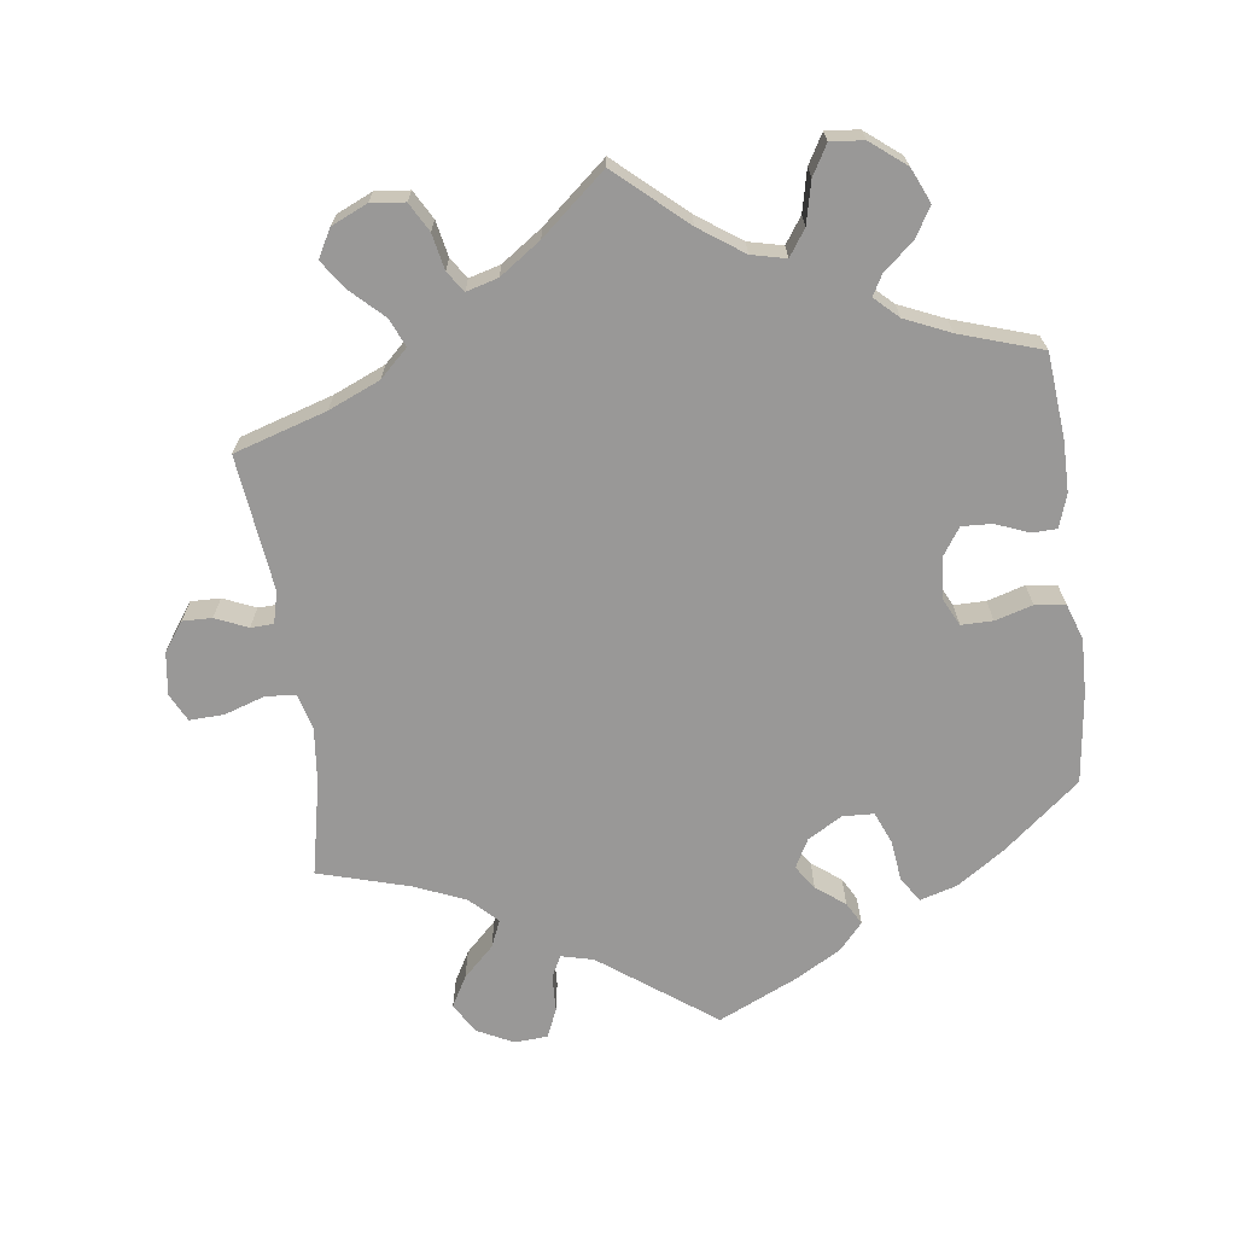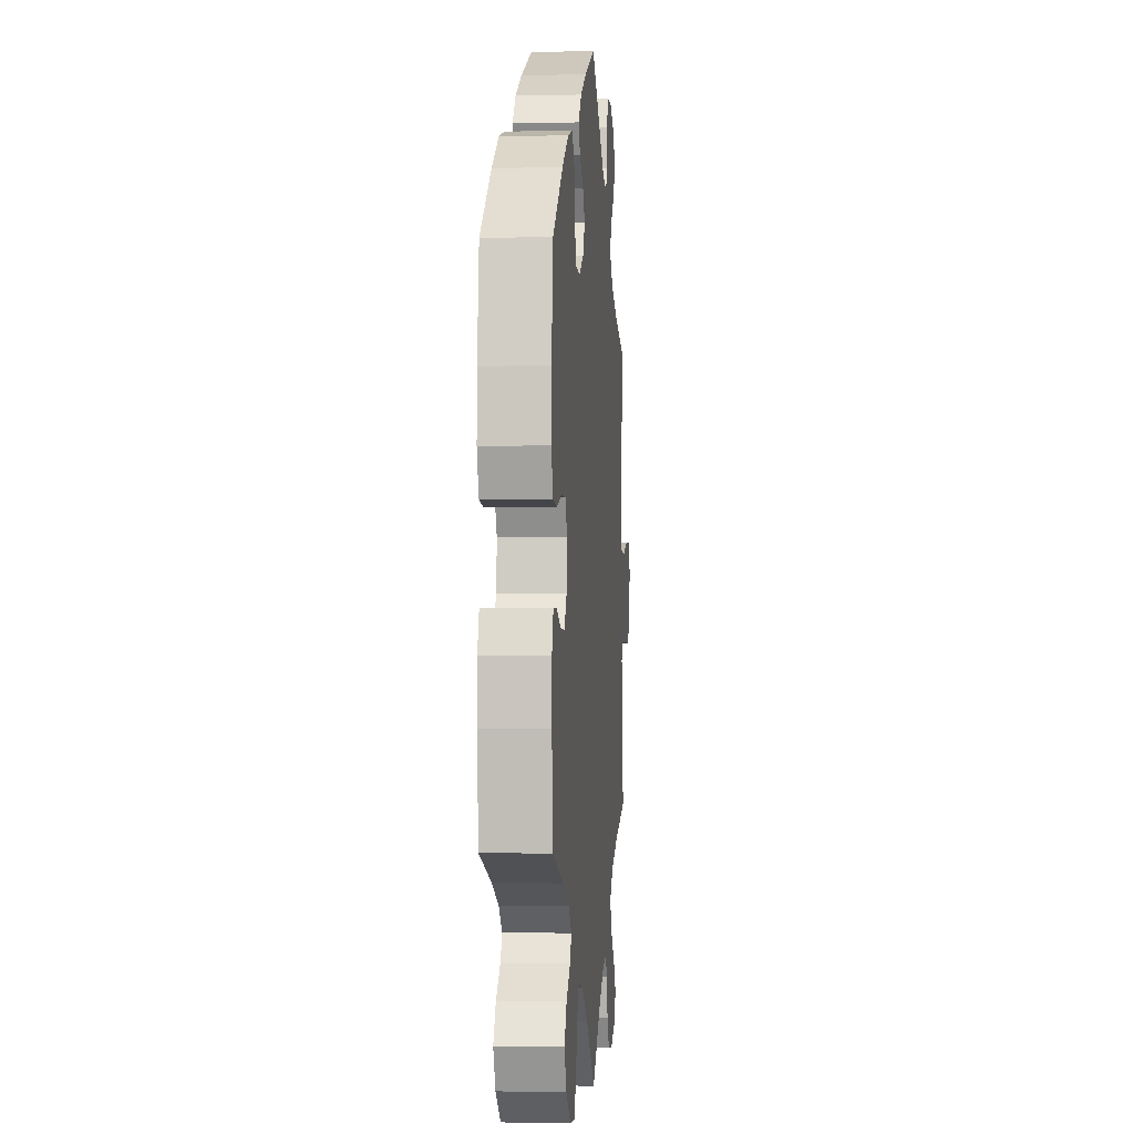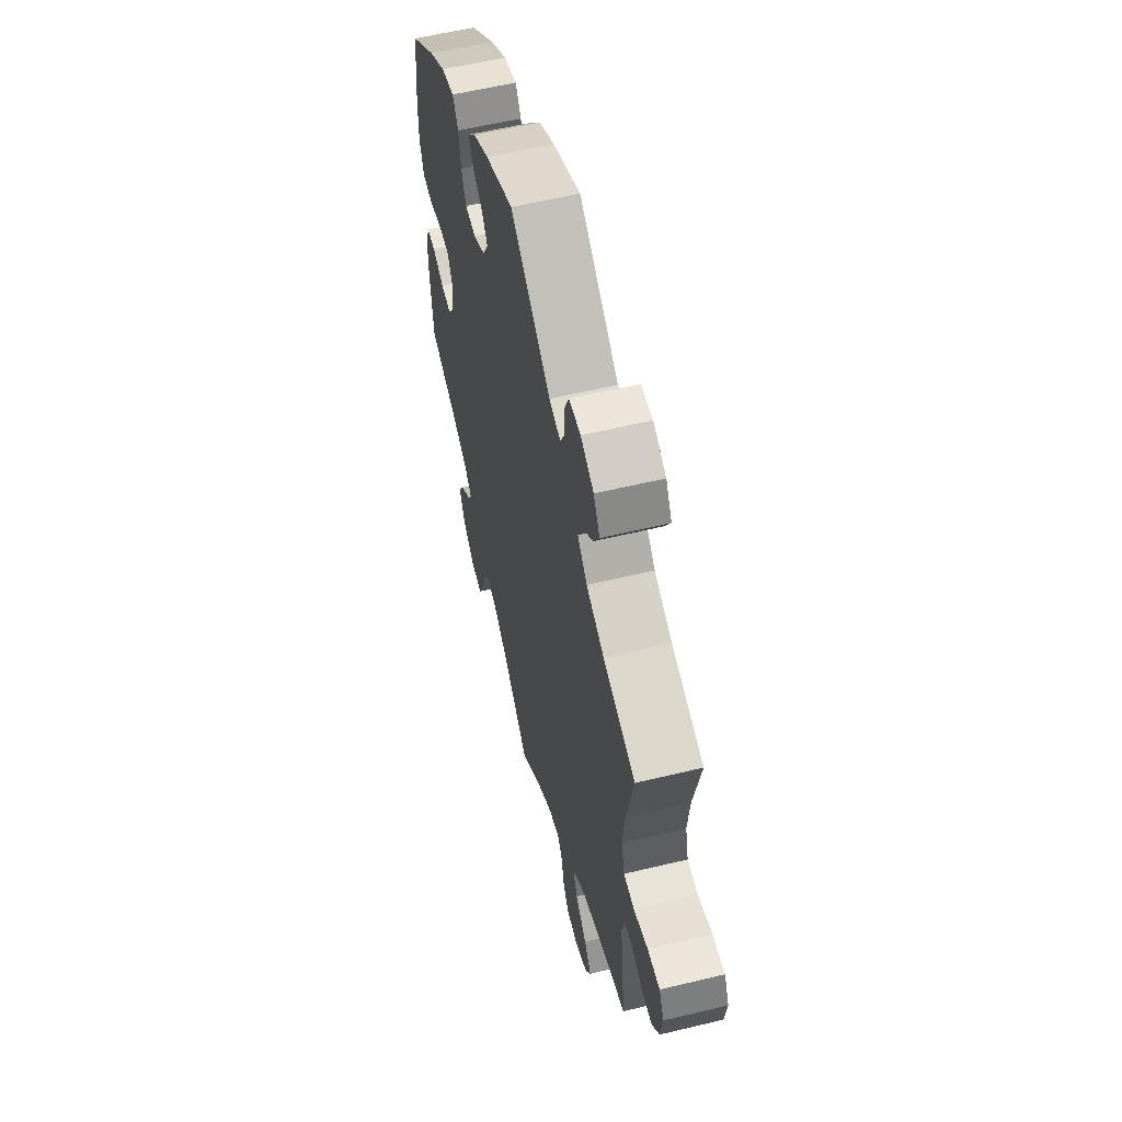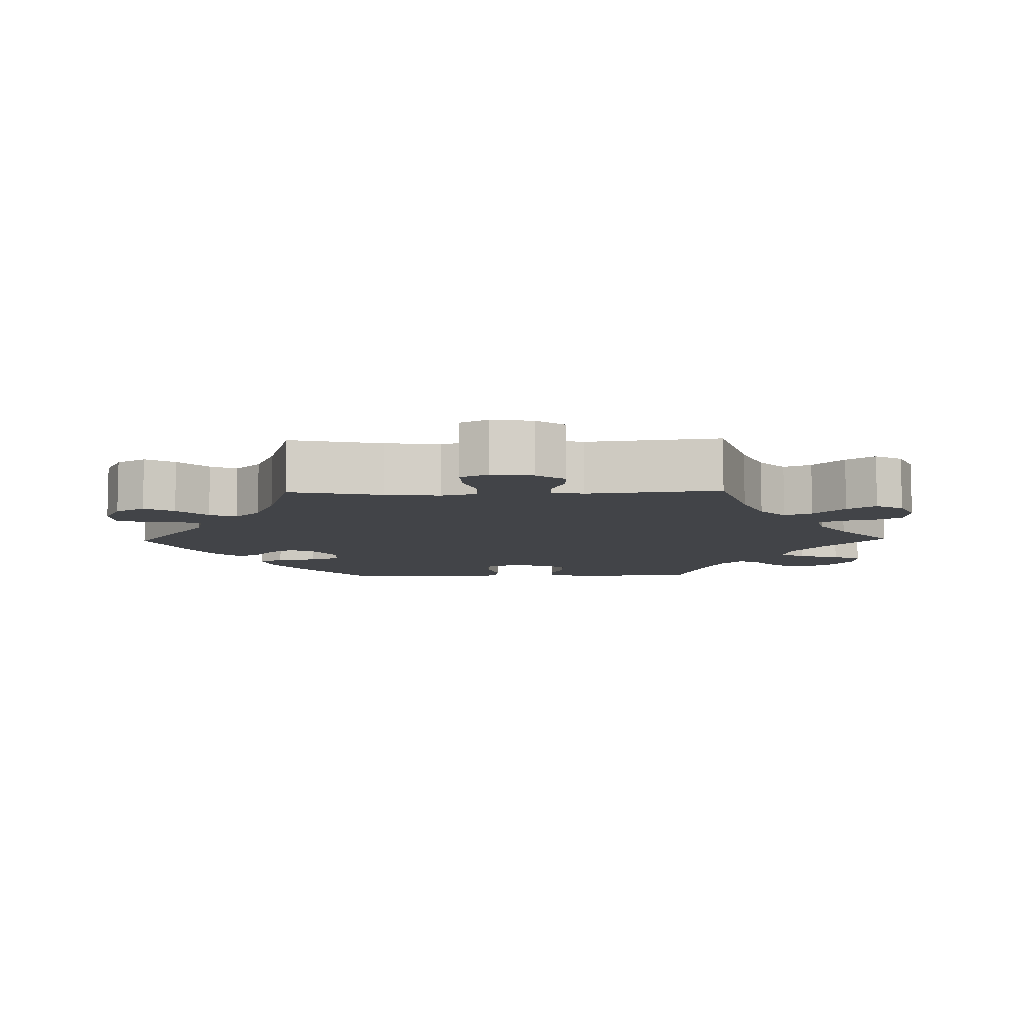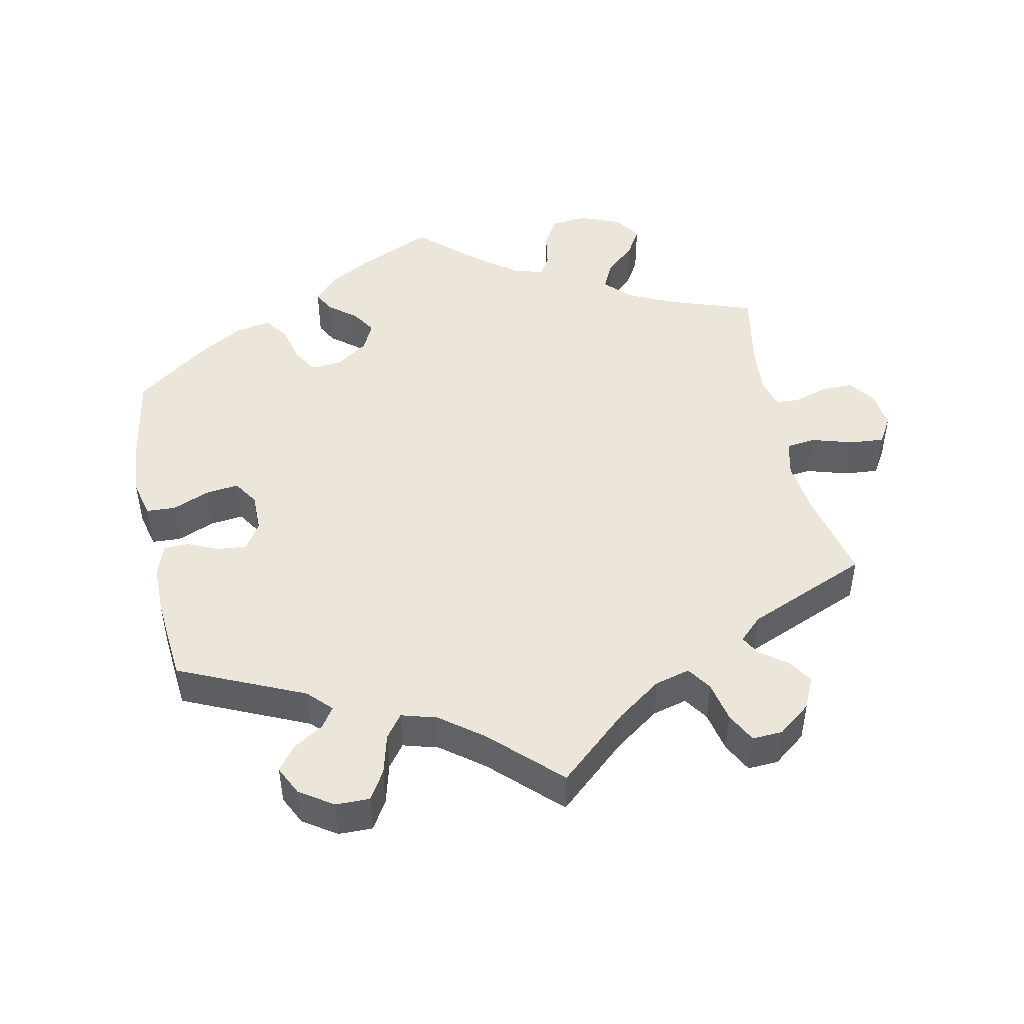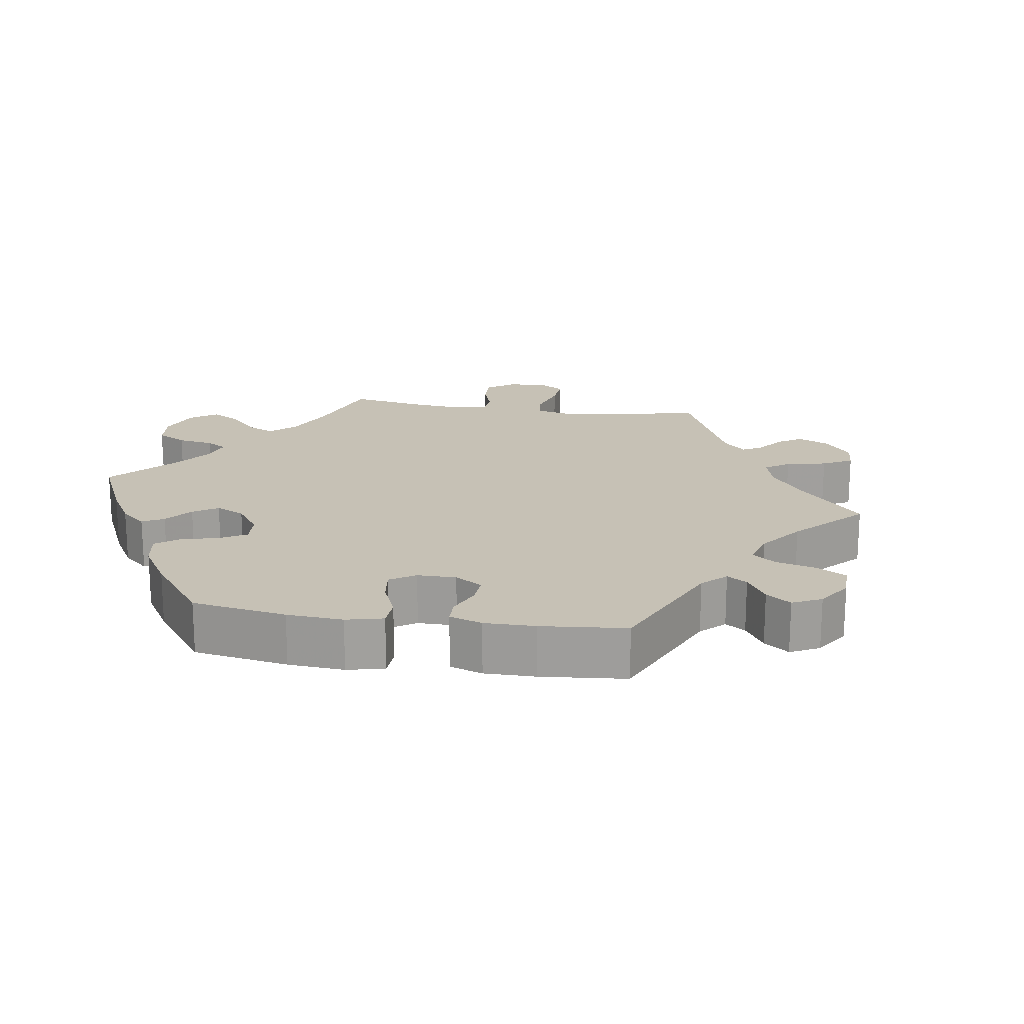
<metadata>
{"format":"obj","ext":"obj","renderer":"f3d","projection":"perspective","resolution":1024,"background":"white","views":[{"elev":-68.7,"azim":-172.5,"up":"+Y"},{"elev":-2.2,"azim":-85.1,"up":"+Z"},{"elev":58.3,"azim":76.0,"up":"+Z"},{"elev":-8.1,"azim":91.3,"up":"+Y"},{"elev":47.3,"azim":48.5,"up":"+Y"},{"elev":18.8,"azim":-21.2,"up":"+Y"}]}
</metadata>
<code>
v -0.094 0.07 -0.495
v -0.154 0.07 -0.453
v -0.201 0.07 -0.442
v -0.225 0.07 -0.477
v -0.238 0.07 -0.534
v -0.261 0.07 -0.574
v -0.306 0.07 -0.57
v -0.354 0.07 -0.532
v -0.375 0.07 -0.485
v -0.351 0.07 -0.444
v -0.311 0.07 -0.411
v -0.295 0.07 -0.382
v -0.327 0.07 -0.352
v -0.389 0.07 -0.325
v -0.5 0.07 -0.289
v -0.511 0.07 -0.173
v -0.511 0.07 -0.105
v -0.496 0.07 -0.06
v -0.462 0.07 -0.059
v -0.417 0.07 -0.077
v -0.376 0.07 -0.079
v -0.351 0.07 -0.042
v -0.346 0.07 0.014
v -0.365 0.07 0.052
v -0.408 0.07 0.052
v -0.459 0.07 0.037
v -0.5 0.07 0.042
v -0.517 0.07 0.091
v -0.515 0.07 0.166
v -0.5 0.07 0.289
v -0.397 0.07 0.374
v -0.332 0.07 0.418
v -0.281 0.07 0.433
v -0.259 0.07 0.399
v -0.252 0.07 0.343
v -0.234 0.07 0.3
v -0.192 0.07 0.298
v -0.145 0.07 0.325
v -0.124 0.07 0.364
v -0.146 0.07 0.397
v -0.185 0.07 0.426
v -0.202 0.07 0.457
v -0.17 0.07 0.493
v -0.109 0.07 0.528
v 0 0.07 0.578
v 0.155 0.07 0.465
v 0.199 0.07 0.454
v 0.214 0.07 0.484
v 0.216 0.07 0.534
v 0.233 0.07 0.573
v 0.278 0.07 0.576
v 0.328 0.07 0.551
v 0.352 0.07 0.51
v 0.329 0.07 0.469
v 0.287 0.07 0.428
v 0.271 0.07 0.391
v 0.308 0.07 0.355
v 0.377 0.07 0.326
v 0.501 0.07 0.29
v 0.474 0.07 0.162
v 0.466 0.07 0.086
v 0.479 0.07 0.037
v 0.52 0.07 0.034
v 0.575 0.07 0.052
v 0.622 0.07 0.054
v 0.641 0.07 0.016
v 0.633 0.07 -0.042
v 0.605 0.07 -0.081
v 0.565 0.07 -0.08
v 0.521 0.07 -0.061
v 0.49 0.07 -0.062
v 0.479 0.07 -0.105
v 0.501 0.07 -0.289
v 0.375 0.07 -0.328
v 0.305 0.07 -0.358
v 0.267 0.07 -0.394
v 0.283 0.07 -0.432
v 0.327 0.07 -0.474
v 0.354 0.07 -0.513
v 0.333 0.07 -0.551
v 0.284 0.07 -0.573
v 0.238 0.07 -0.568
v 0.216 0.07 -0.529
v 0.206 0.07 -0.48
v 0.187 0.07 -0.452
v 0.144 0.07 -0.464
v 0.088 0.07 -0.503
v 0 0.07 -0.578
v -0.094 0 -0.495
v -0.154 0 -0.453
v -0.201 0 -0.442
v -0.225 0 -0.477
v -0.238 0 -0.534
v -0.261 0 -0.574
v -0.306 0 -0.57
v -0.354 0 -0.532
v -0.375 0 -0.485
v -0.351 0 -0.444
v -0.311 0 -0.411
v -0.295 0 -0.382
v -0.327 0 -0.352
v -0.389 0 -0.325
v -0.5 0 -0.289
v -0.511 0 -0.173
v -0.511 0 -0.105
v -0.496 0 -0.06
v -0.462 0 -0.059
v -0.417 0 -0.077
v -0.376 0 -0.079
v -0.351 0 -0.042
v -0.346 0 0.014
v -0.365 0 0.052
v -0.408 0 0.052
v -0.459 0 0.037
v -0.5 0 0.042
v -0.517 0 0.091
v -0.515 0 0.166
v -0.5 0 0.289
v -0.397 0 0.374
v -0.332 0 0.418
v -0.281 0 0.433
v -0.259 0 0.399
v -0.252 0 0.343
v -0.234 0 0.3
v -0.192 0 0.298
v -0.145 0 0.325
v -0.124 0 0.364
v -0.146 0 0.397
v -0.185 0 0.426
v -0.202 0 0.457
v -0.17 0 0.493
v -0.109 0 0.528
v 0 0 0.578
v 0.155 0 0.465
v 0.199 0 0.454
v 0.214 0 0.484
v 0.216 0 0.534
v 0.233 0 0.573
v 0.278 0 0.576
v 0.328 0 0.551
v 0.352 0 0.51
v 0.329 0 0.469
v 0.287 0 0.428
v 0.271 0 0.391
v 0.308 0 0.355
v 0.377 0 0.326
v 0.501 0 0.29
v 0.474 0 0.162
v 0.466 0 0.086
v 0.479 0 0.037
v 0.52 0 0.034
v 0.575 0 0.052
v 0.622 0 0.054
v 0.641 0 0.016
v 0.633 0 -0.042
v 0.605 0 -0.081
v 0.565 0 -0.08
v 0.521 0 -0.061
v 0.49 0 -0.062
v 0.479 0 -0.105
v 0.501 0 -0.289
v 0.375 0 -0.328
v 0.305 0 -0.358
v 0.267 0 -0.394
v 0.283 0 -0.432
v 0.327 0 -0.474
v 0.354 0 -0.513
v 0.333 0 -0.551
v 0.284 0 -0.573
v 0.238 0 -0.568
v 0.216 0 -0.529
v 0.206 0 -0.48
v 0.187 0 -0.452
v 0.144 0 -0.464
v 0.088 0 -0.503
v 0 0 -0.578
f 87 88 1
f 86 87 1 2
f 85 86 2 3
f 81 82 83 84
f 81 84 85
f 80 81 85
f 77 78 79 80
f 76 77 80 85
f 75 76 85 3
f 72 73 74
f 71 72 74 75
f 67 68 69 70
f 67 70 71
f 66 67 71
f 63 64 65 66
f 62 63 66 71
f 61 62 71 75
f 58 59 60
f 57 58 60 61
f 56 57 61 75
f 52 53 54 55
f 52 55 56
f 51 52 56
f 48 49 50 51
f 47 48 51 56
f 46 47 56 75
f 40 41 42 43
f 39 40 43 44
f 32 33 34 35
f 32 35 36
f 31 32 36
f 30 31 36
f 29 30 36 37
f 25 26 27 28
f 24 25 28 29
f 17 18 19 20
f 17 20 21
f 14 15 16 17
f 13 14 17 21
f 12 13 21 22
f 8 9 10 11
f 8 11 12
f 7 8 12
f 4 5 6 7
f 3 4 7 12
f 39 44 45 46
f 38 39 46 75
f 37 38 75 3
f 24 29 37
f 23 24 37
f 22 23 37
f 3 12 22 37
f 89 176 175
f 90 89 175 174
f 91 90 174 173
f 172 171 170 169
f 173 172 169
f 173 169 168
f 168 167 166 165
f 173 168 165 164
f 91 173 164 163
f 162 161 160
f 163 162 160 159
f 158 157 156 155
f 159 158 155
f 159 155 154
f 154 153 152 151
f 159 154 151 150
f 163 159 150 149
f 148 147 146
f 149 148 146 145
f 163 149 145 144
f 143 142 141 140
f 144 143 140
f 144 140 139
f 139 138 137 136
f 144 139 136 135
f 163 144 135 134
f 131 130 129 128
f 132 131 128 127
f 123 122 121 120
f 124 123 120
f 124 120 119
f 124 119 118
f 125 124 118 117
f 116 115 114 113
f 117 116 113 112
f 108 107 106 105
f 109 108 105
f 105 104 103 102
f 109 105 102 101
f 110 109 101 100
f 99 98 97 96
f 100 99 96
f 100 96 95
f 95 94 93 92
f 100 95 92 91
f 134 133 132 127
f 163 134 127 126
f 91 163 126 125
f 125 117 112
f 125 112 111
f 125 111 110
f 125 110 100 91
f 1 89 90 2
f 2 90 91 3
f 3 91 92 4
f 4 92 93 5
f 5 93 94 6
f 6 94 95 7
f 7 95 96 8
f 8 96 97 9
f 9 97 98 10
f 10 98 99 11
f 11 99 100 12
f 12 100 101 13
f 13 101 102 14
f 14 102 103 15
f 15 103 104 16
f 16 104 105 17
f 17 105 106 18
f 18 106 107 19
f 19 107 108 20
f 20 108 109 21
f 21 109 110 22
f 22 110 111 23
f 23 111 112 24
f 24 112 113 25
f 25 113 114 26
f 26 114 115 27
f 27 115 116 28
f 28 116 117 29
f 29 117 118 30
f 30 118 119 31
f 31 119 120 32
f 32 120 121 33
f 33 121 122 34
f 34 122 123 35
f 35 123 124 36
f 36 124 125 37
f 37 125 126 38
f 38 126 127 39
f 39 127 128 40
f 40 128 129 41
f 41 129 130 42
f 42 130 131 43
f 43 131 132 44
f 44 132 133 45
f 45 133 134 46
f 46 134 135 47
f 47 135 136 48
f 48 136 137 49
f 49 137 138 50
f 50 138 139 51
f 51 139 140 52
f 52 140 141 53
f 53 141 142 54
f 54 142 143 55
f 55 143 144 56
f 56 144 145 57
f 57 145 146 58
f 58 146 147 59
f 59 147 148 60
f 60 148 149 61
f 61 149 150 62
f 62 150 151 63
f 63 151 152 64
f 64 152 153 65
f 65 153 154 66
f 66 154 155 67
f 67 155 156 68
f 68 156 157 69
f 69 157 158 70
f 70 158 159 71
f 71 159 160 72
f 72 160 161 73
f 73 161 162 74
f 74 162 163 75
f 75 163 164 76
f 76 164 165 77
f 77 165 166 78
f 78 166 167 79
f 79 167 168 80
f 80 168 169 81
f 81 169 170 82
f 82 170 171 83
f 83 171 172 84
f 84 172 173 85
f 85 173 174 86
f 86 174 175 87
f 87 175 176 88
f 88 176 89 1

</code>
